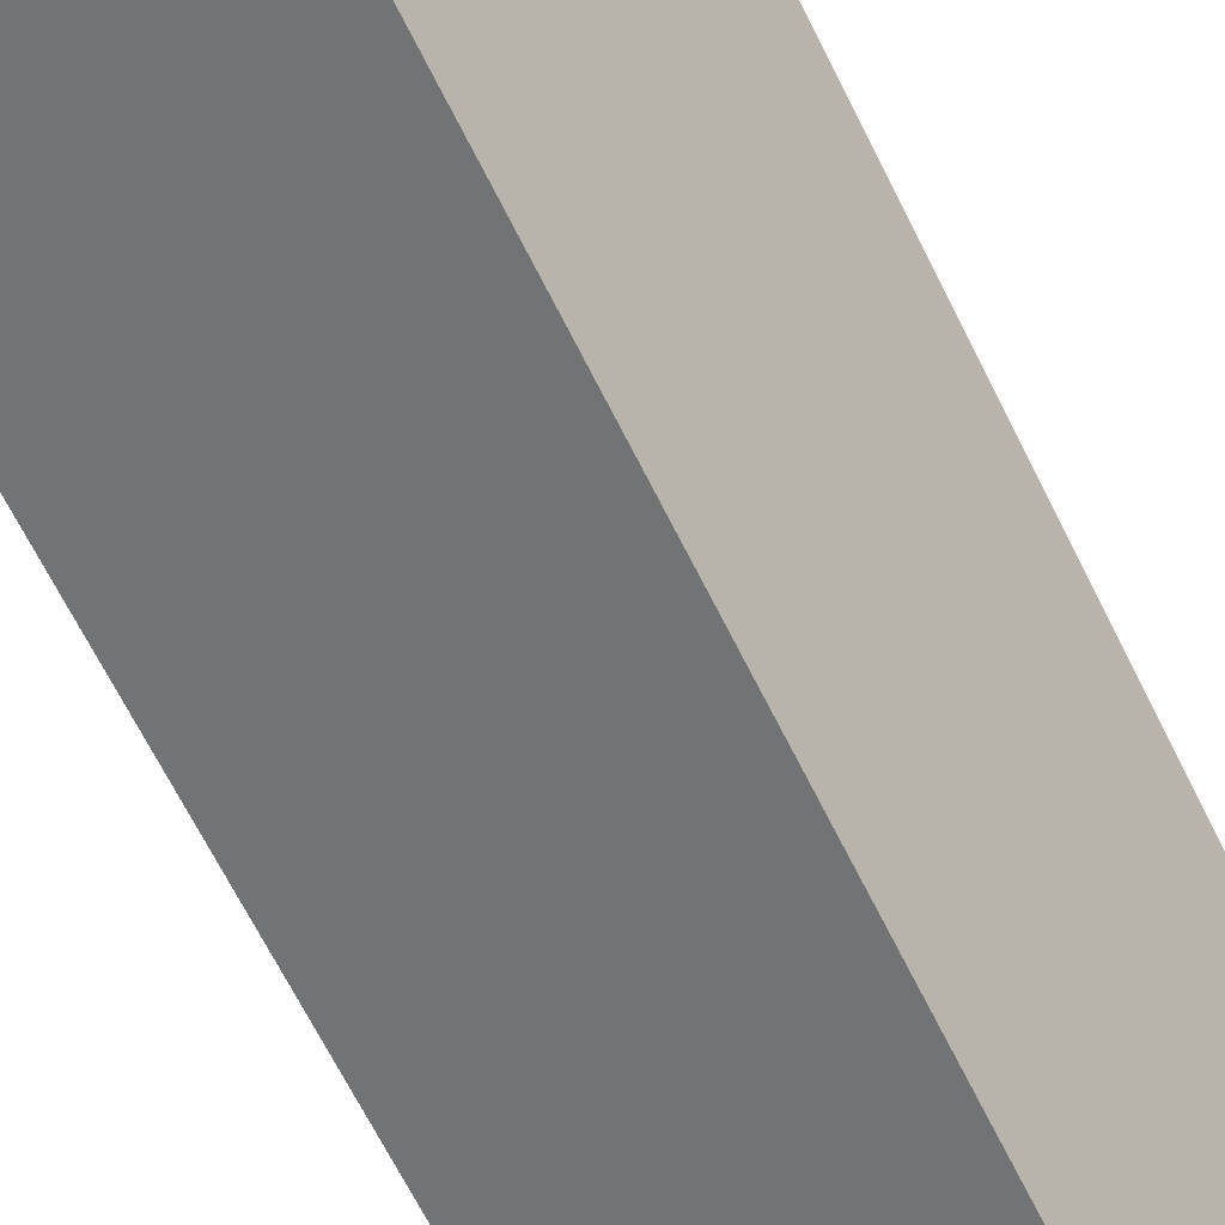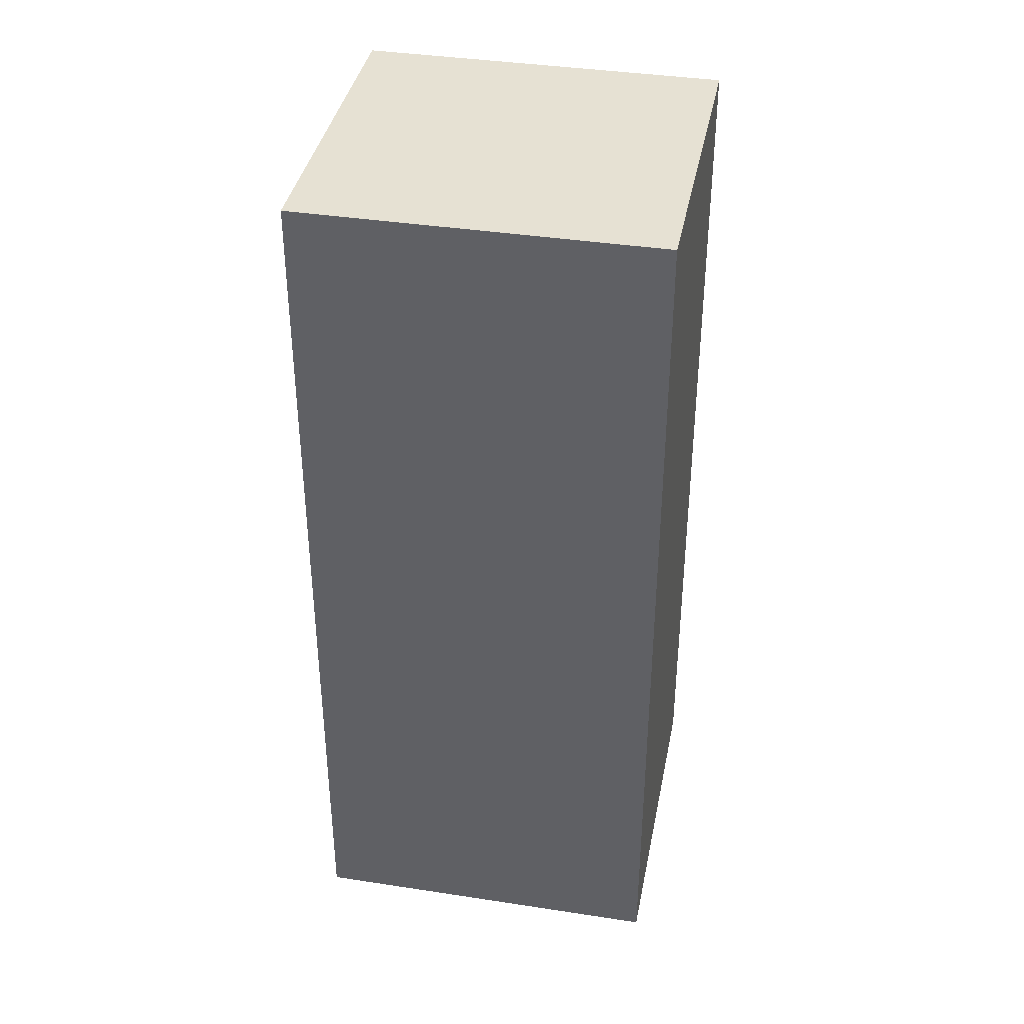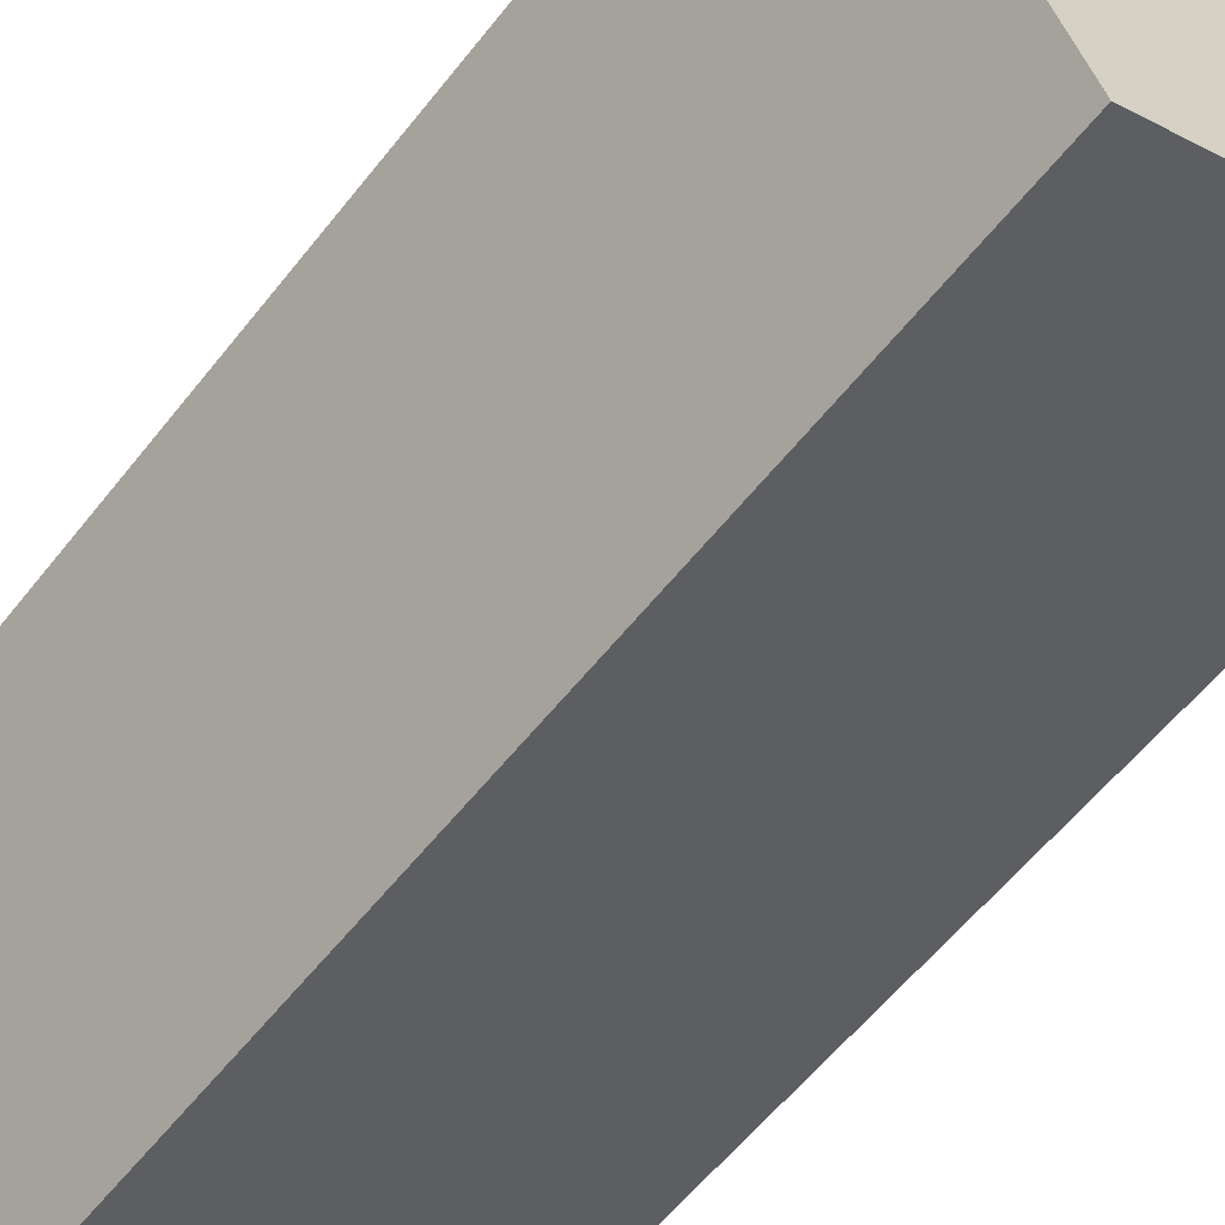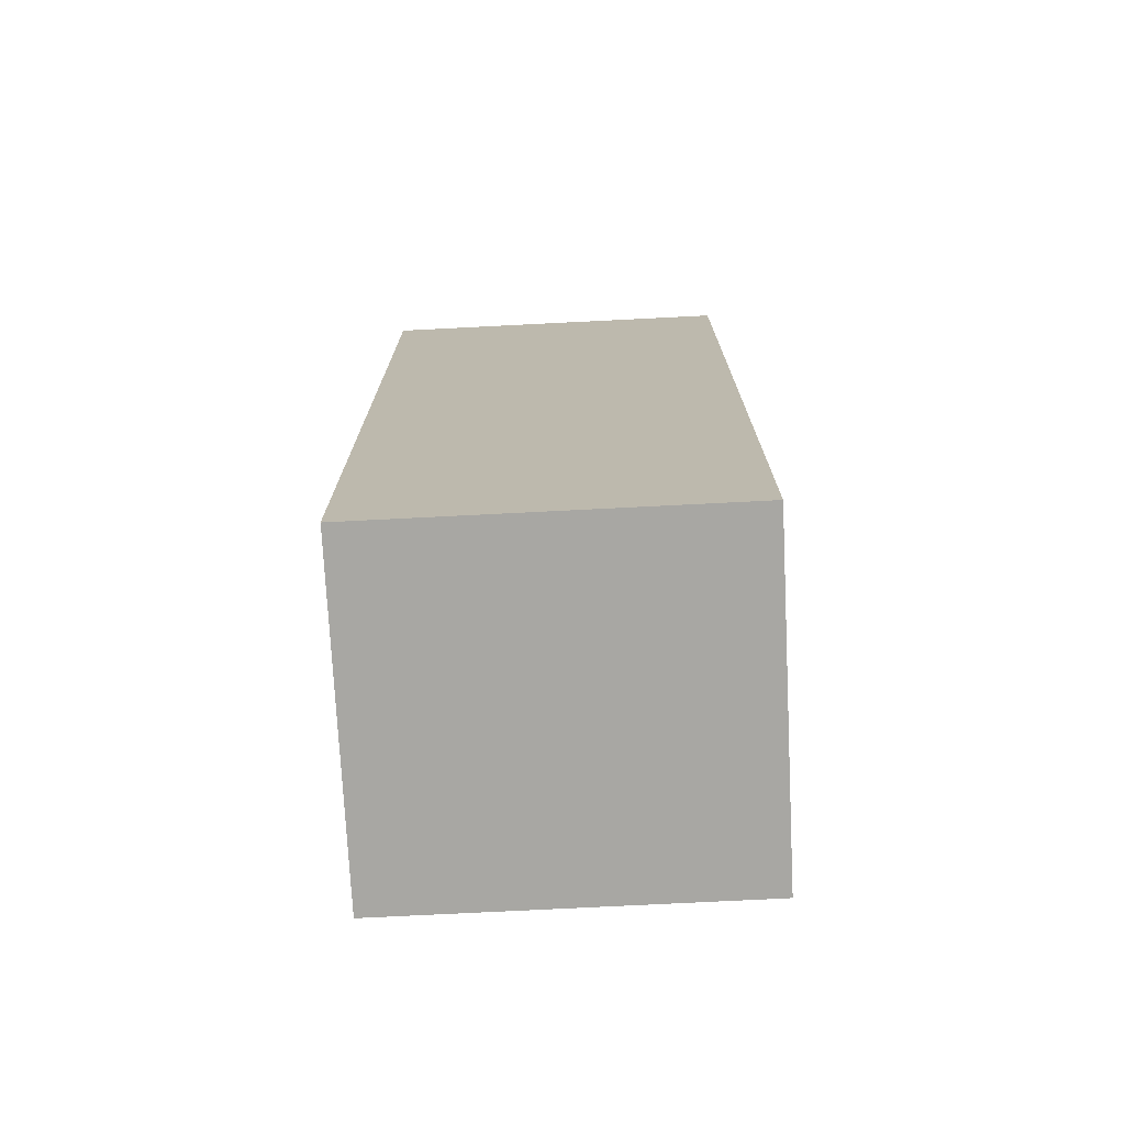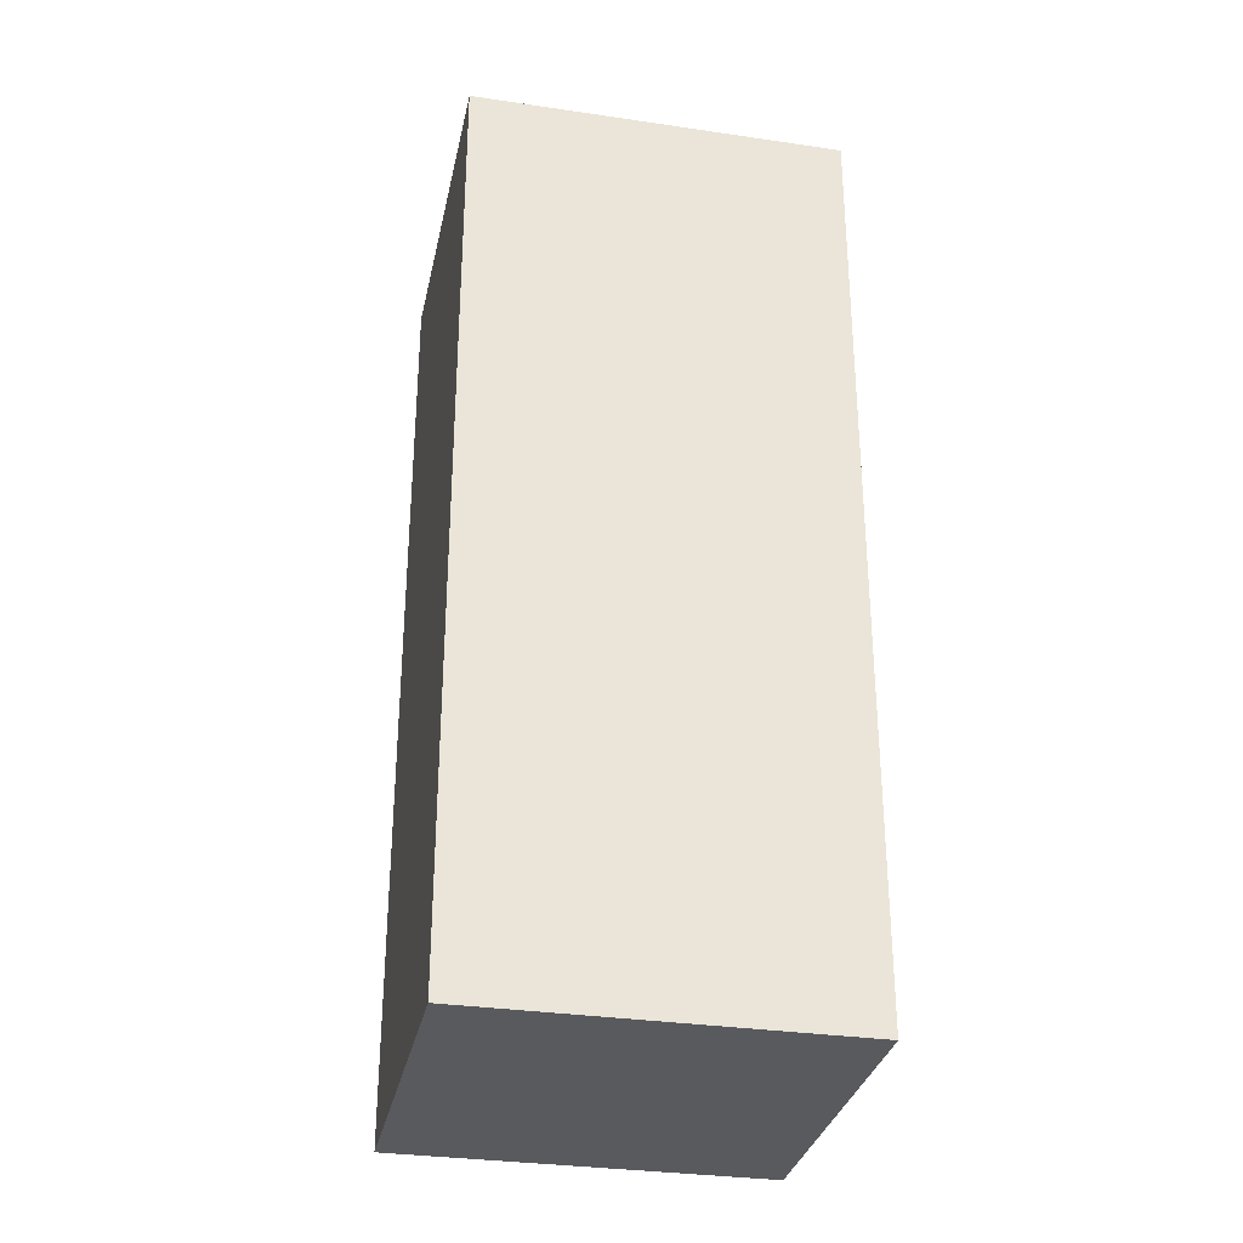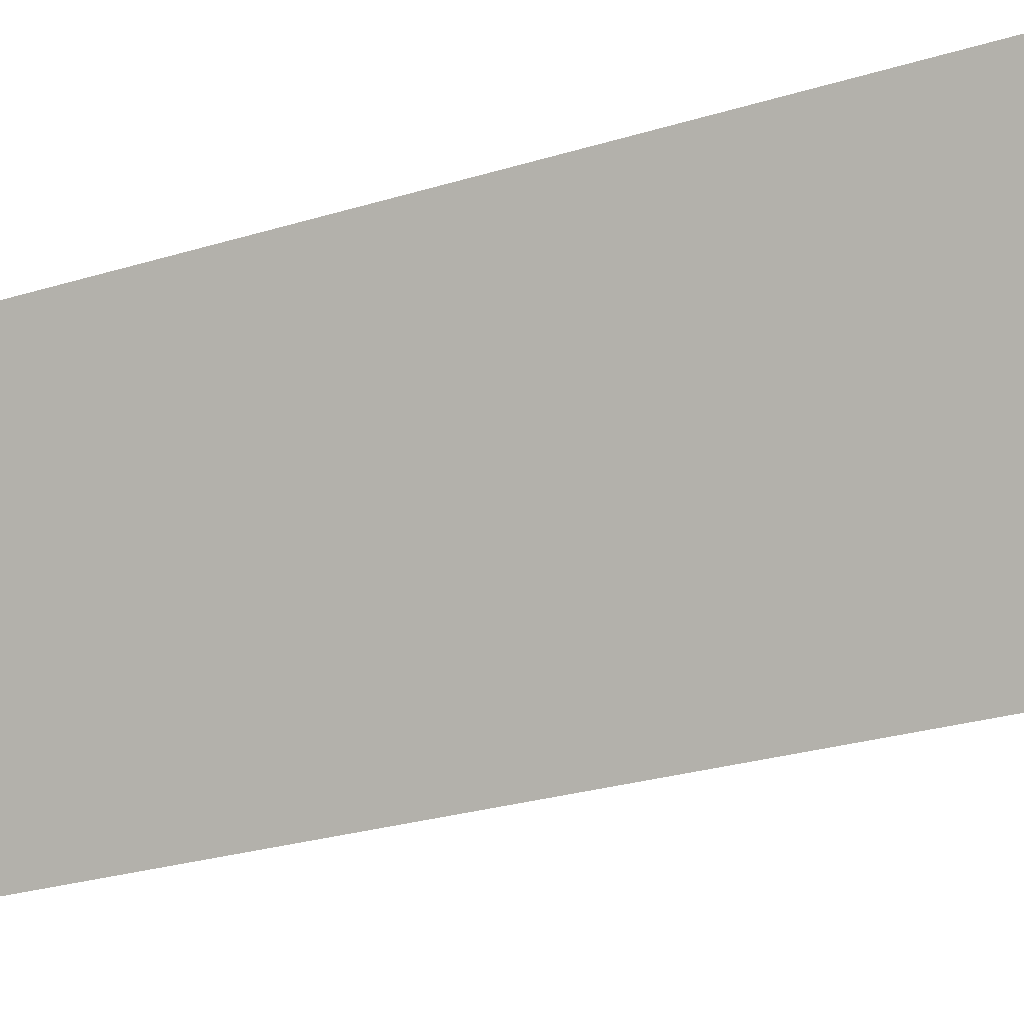
<metadata>
{"format":"obj","ext":"obj","renderer":"f3d","projection":"perspective","resolution":1024,"background":"white","views":[{"elev":-71.0,"azim":-152.9,"up":"+Z"},{"elev":38.6,"azim":77.1,"up":"+Y"},{"elev":-57.2,"azim":-37.5,"up":"+Z"},{"elev":-74.4,"azim":-111.0,"up":"+Y"},{"elev":-31.6,"azim":54.3,"up":"+Y"},{"elev":-26.5,"azim":-64.1,"up":"+Z"}]}
</metadata>
<code>
v  1.32 2.638 -0.563
v  0 2.638 1.615e-16
v  0.895 2.638 0.397
v  0.425 2.638 -0.96
v  0.895 -2.431e-17 0.397
v  1.32 3.447e-17 -0.563
v  0.425 5.878e-17 -0.96
v  0 0 0
g defaultobject
f 1 2 3
f 2 1 4
f 5 1 3
f 1 5 6
f 6 4 1
f 4 6 7
f 7 2 4
f 2 7 8
f 8 3 2
f 3 8 5
f 8 6 5
f 6 8 7

</code>
